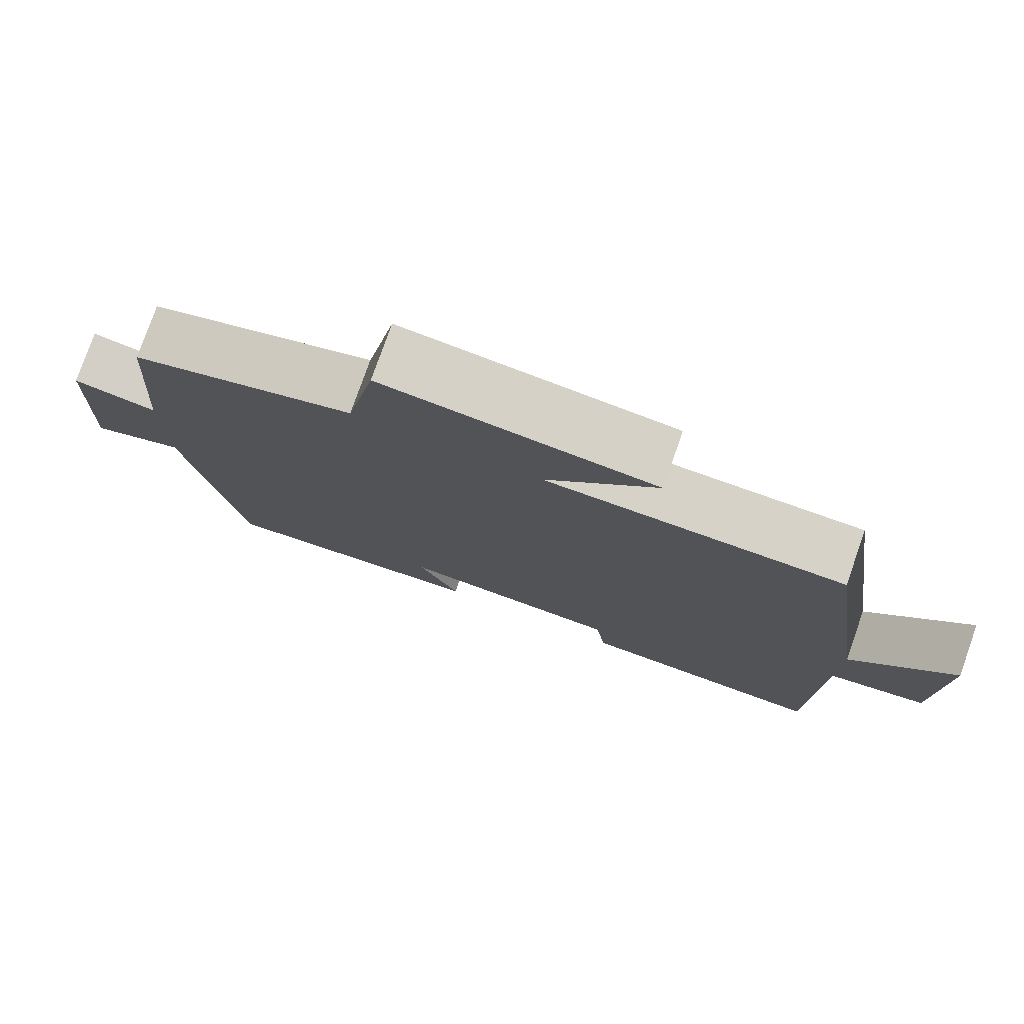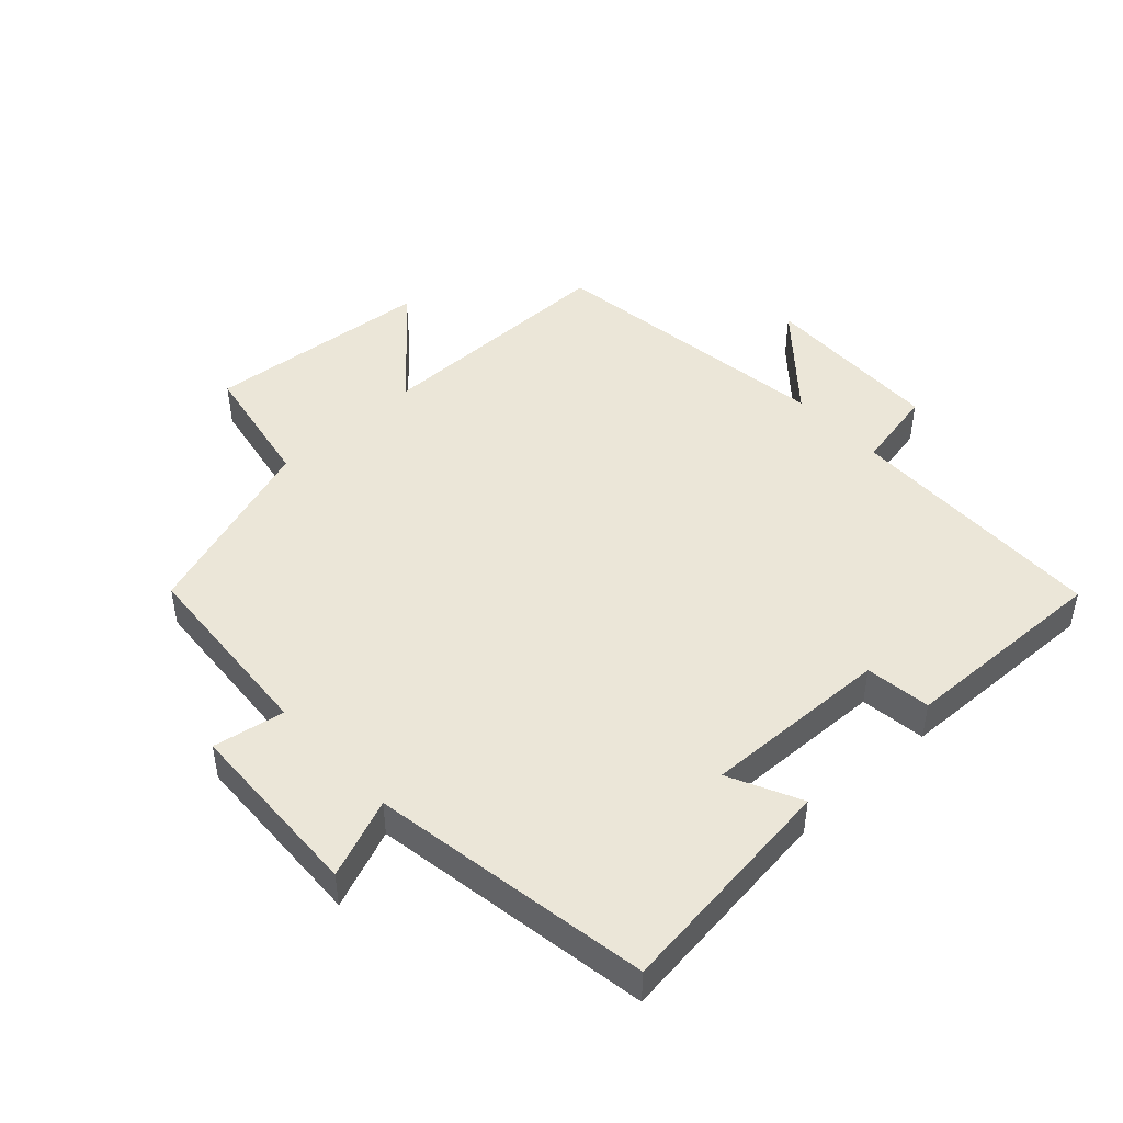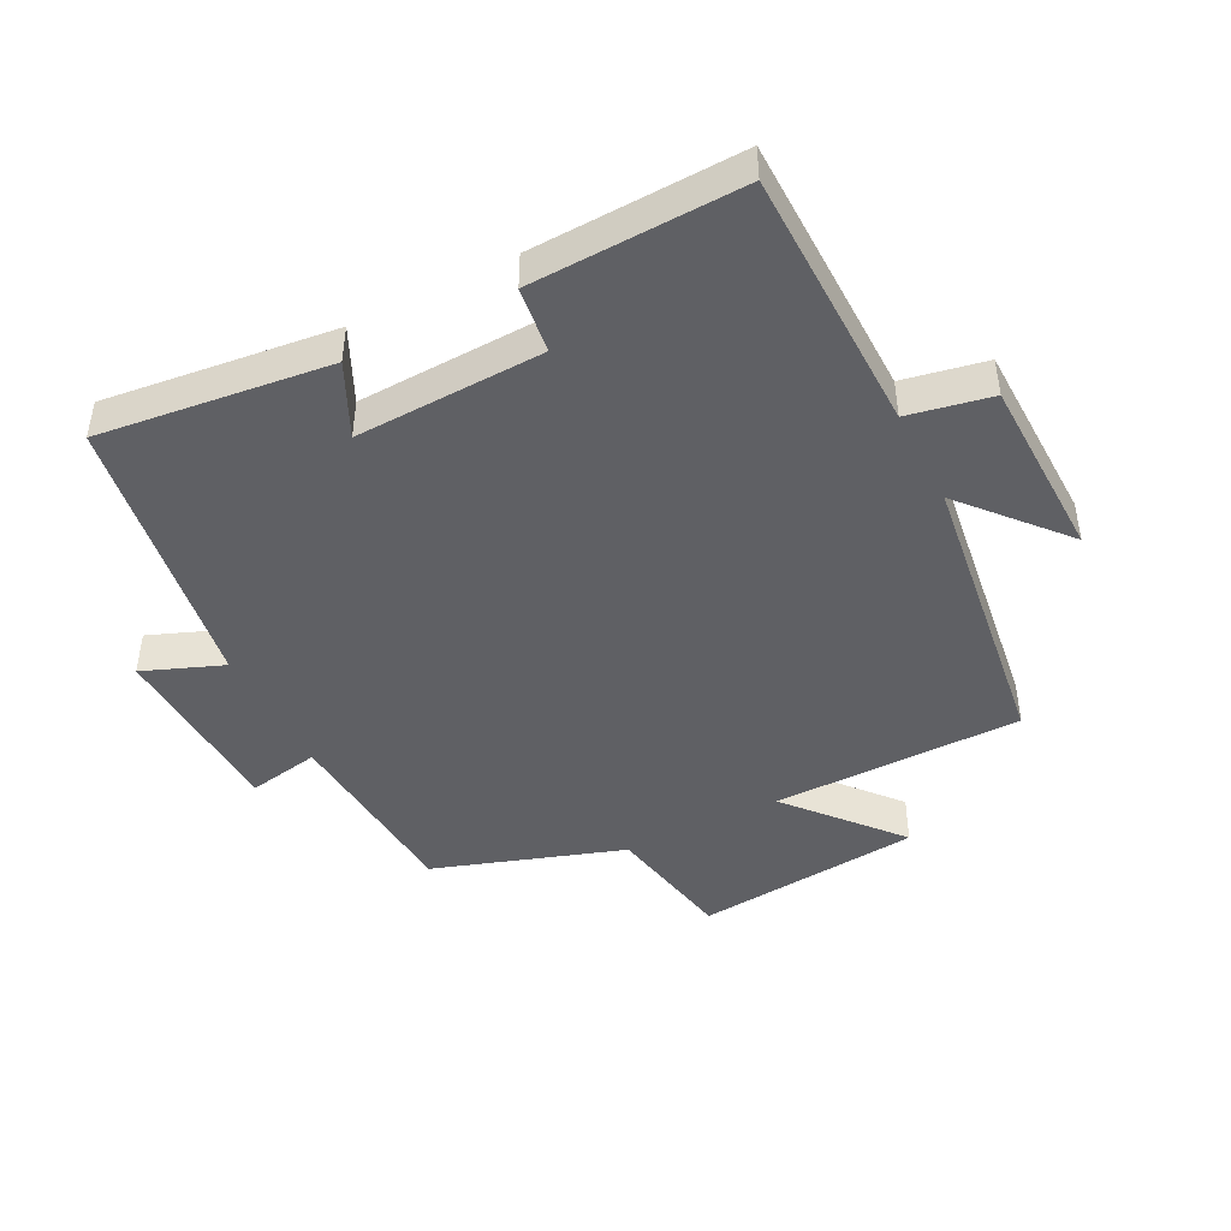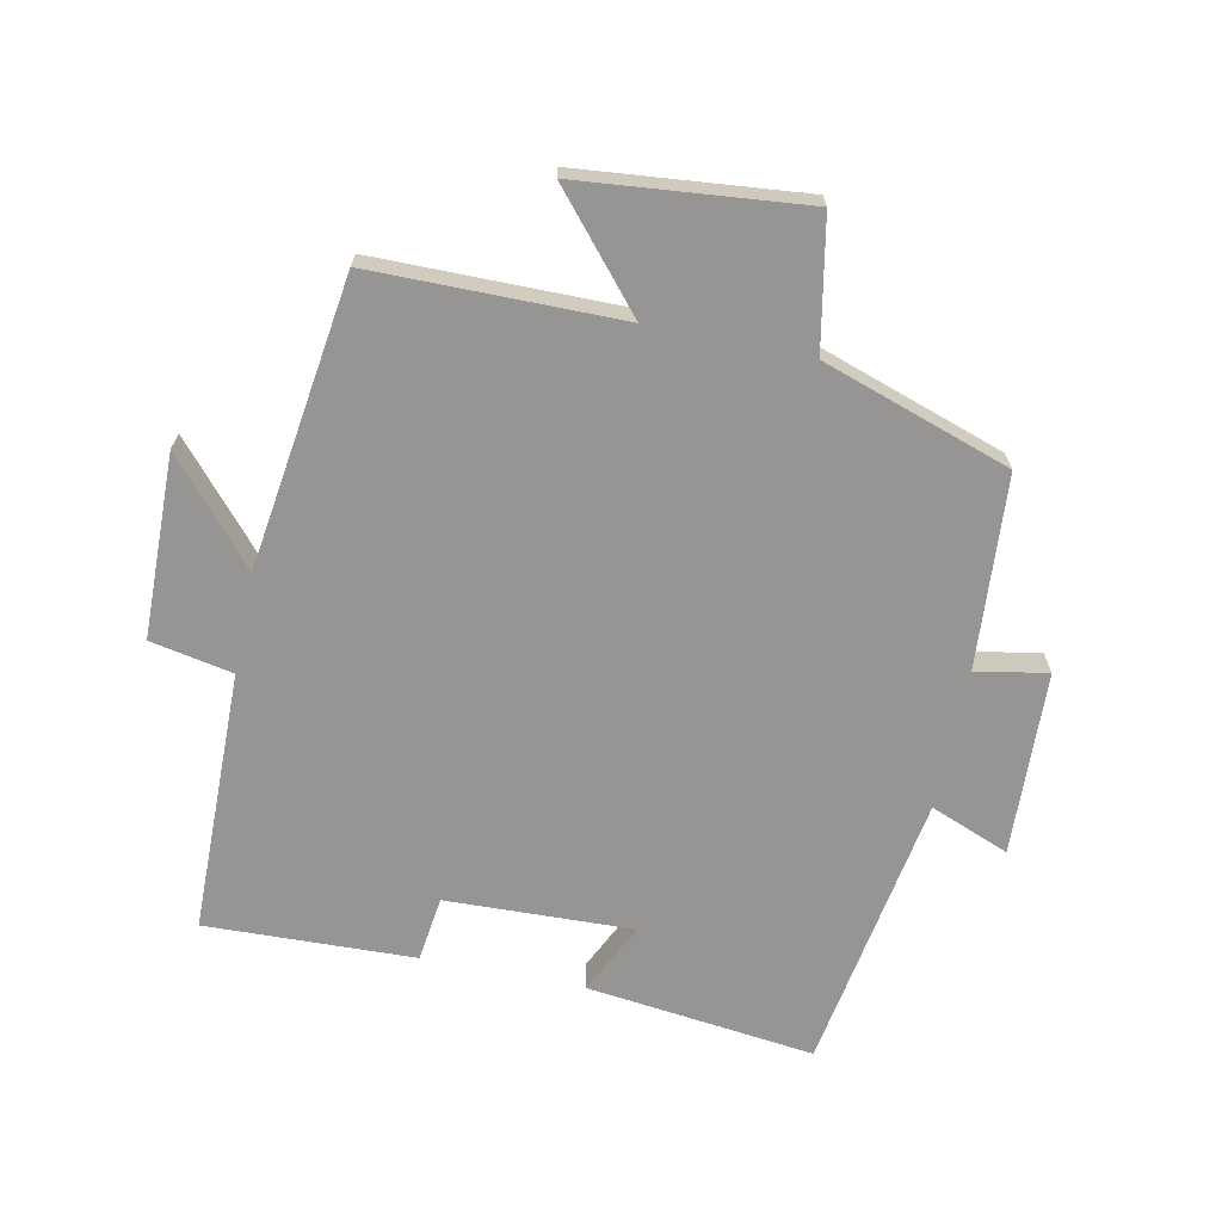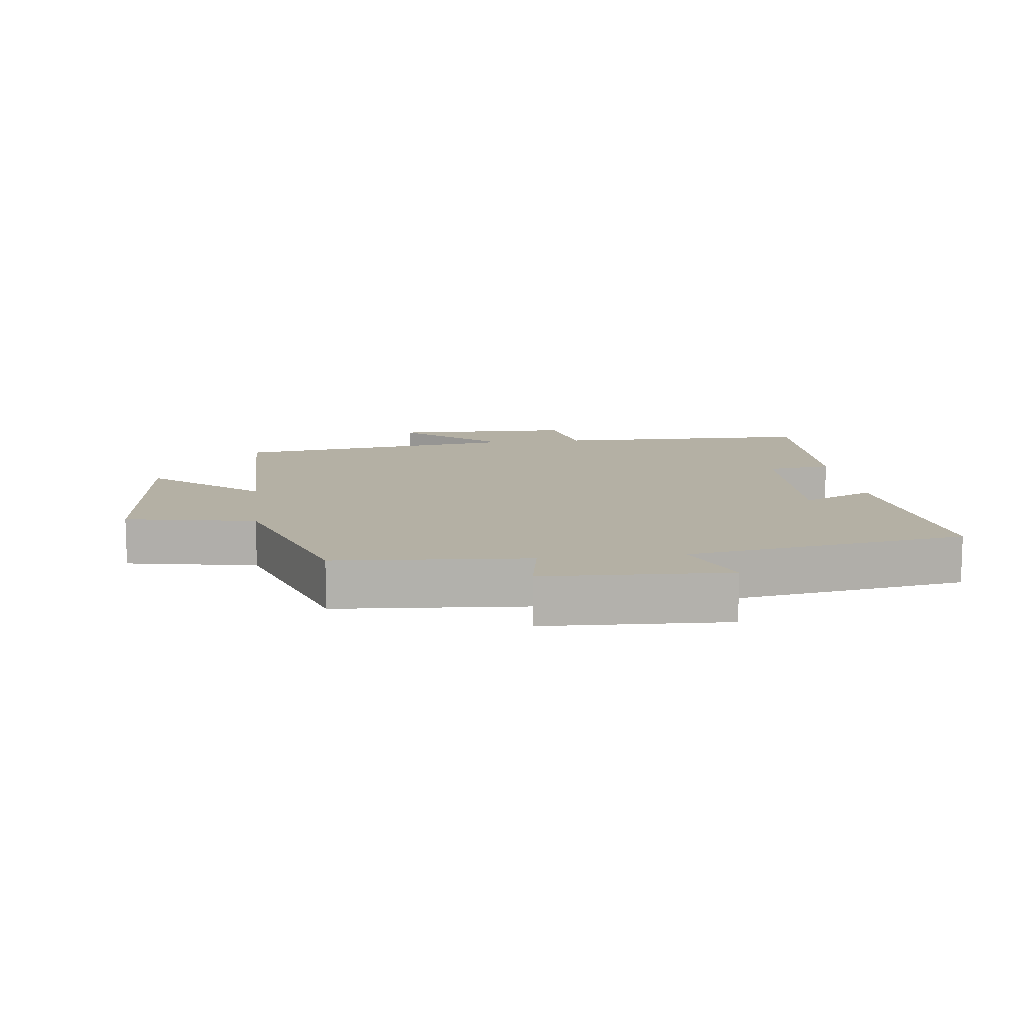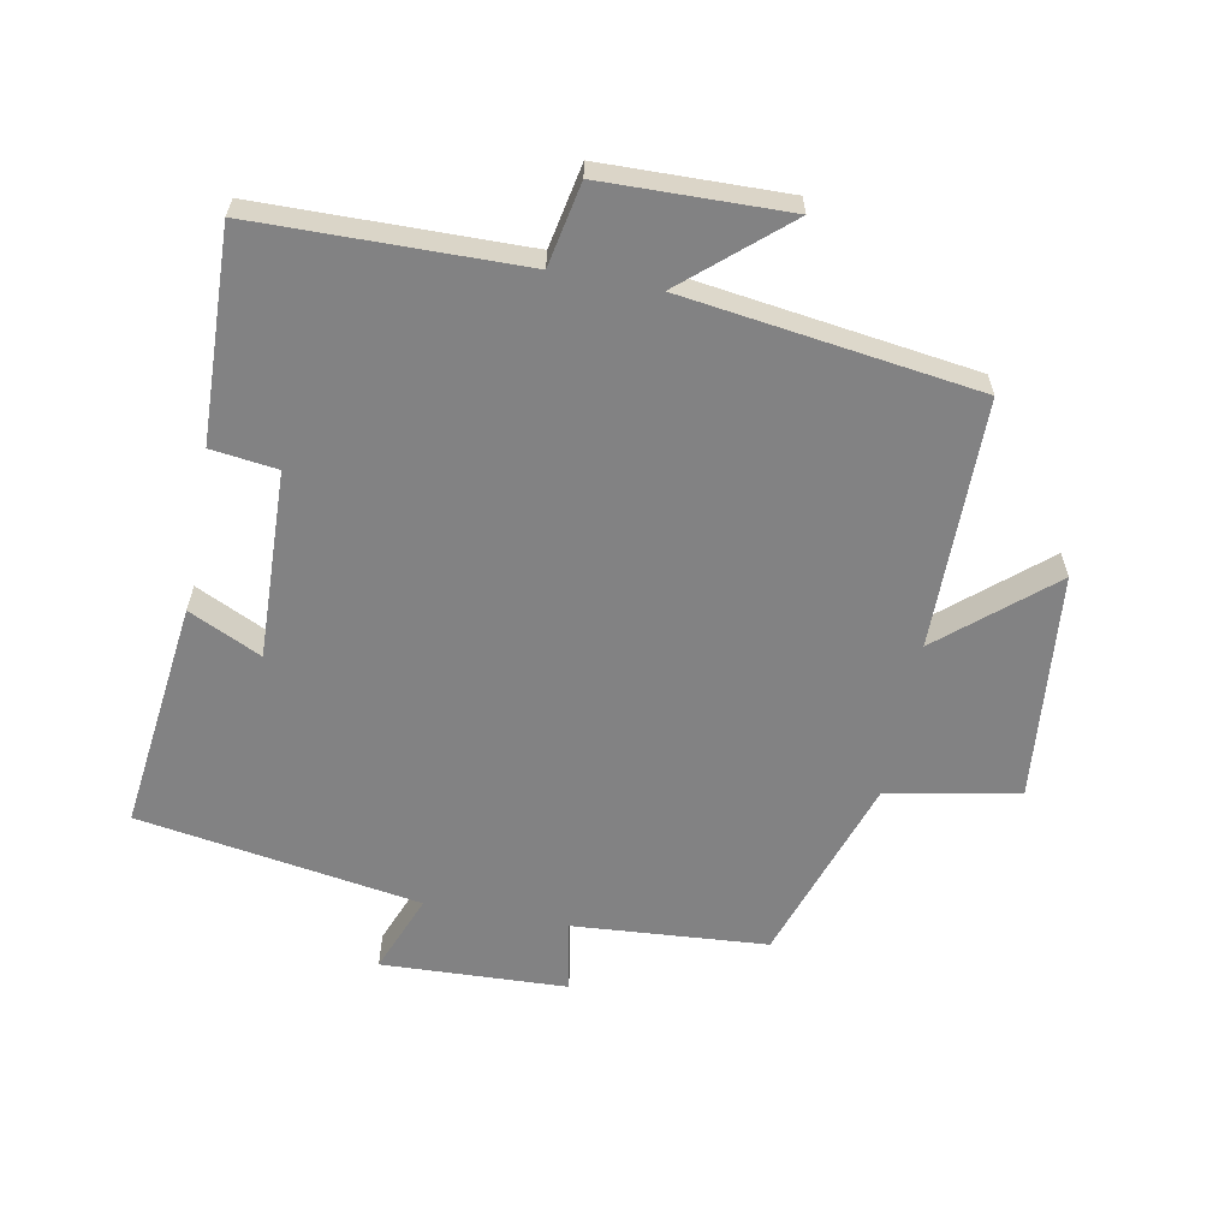
<metadata>
{"format":"obj","ext":"obj","renderer":"f3d","projection":"perspective","resolution":1024,"background":"white","views":[{"elev":78.0,"azim":-160.5,"up":"+Z"},{"elev":46.6,"azim":137.1,"up":"+Y"},{"elev":-44.9,"azim":-152.9,"up":"+Y"},{"elev":-67.6,"azim":-11.7,"up":"+Y"},{"elev":11.4,"azim":83.0,"up":"+Y"},{"elev":-60.8,"azim":-100.8,"up":"+Y"}]}
</metadata>
<code>
v -0.438 0.07 0.498
v -0.056 0.07 0.5
v -0.198 0.07 0.666
v 0.15 0.07 0.7
v 0.188 0.07 0.5
v 0.478 0.07 0.403
v 0.5 0.07 0.106
v 0.61 0.07 0.126
v 0.622 0.07 -0.158
v 0.5 0.07 -0.11
v 0.43 0.07 -0.542
v 0.077 0.07 -0.5
v 0.13 0.07 -0.389
v -0.158 0.07 -0.399
v -0.171 0.07 -0.5
v -0.494 0.07 -0.511
v -0.5 0.07 -0.105
v -0.627 0.07 -0.08
v -0.633 0.07 0.202
v -0.5 0.07 0.049
v -0.438 0 0.498
v -0.056 0 0.5
v -0.198 0 0.666
v 0.15 0 0.7
v 0.188 0 0.5
v 0.478 0 0.403
v 0.5 0 0.106
v 0.61 0 0.126
v 0.622 0 -0.158
v 0.5 0 -0.11
v 0.43 0 -0.542
v 0.077 0 -0.5
v 0.13 0 -0.389
v -0.158 0 -0.399
v -0.171 0 -0.5
v -0.494 0 -0.511
v -0.5 0 -0.105
v -0.627 0 -0.08
v -0.633 0 0.202
v -0.5 0 0.049
f 17 18 19 20
f 17 20 1 2
f 14 15 16 17
f 13 14 17 2
f 10 11 12 13
f 10 13 2
f 7 8 9 10
f 5 6 7 10
f 5 10 2 3
f 3 4 5
f 40 39 38 37
f 22 21 40 37
f 37 36 35 34
f 22 37 34 33
f 33 32 31 30
f 22 33 30
f 30 29 28 27
f 30 27 26 25
f 23 22 30 25
f 25 24 23
f 1 21 22 2
f 2 22 23 3
f 3 23 24 4
f 4 24 25 5
f 5 25 26 6
f 6 26 27 7
f 7 27 28 8
f 8 28 29 9
f 9 29 30 10
f 10 30 31 11
f 11 31 32 12
f 12 32 33 13
f 13 33 34 14
f 14 34 35 15
f 15 35 36 16
f 16 36 37 17
f 17 37 38 18
f 18 38 39 19
f 19 39 40 20
f 20 40 21 1

</code>
